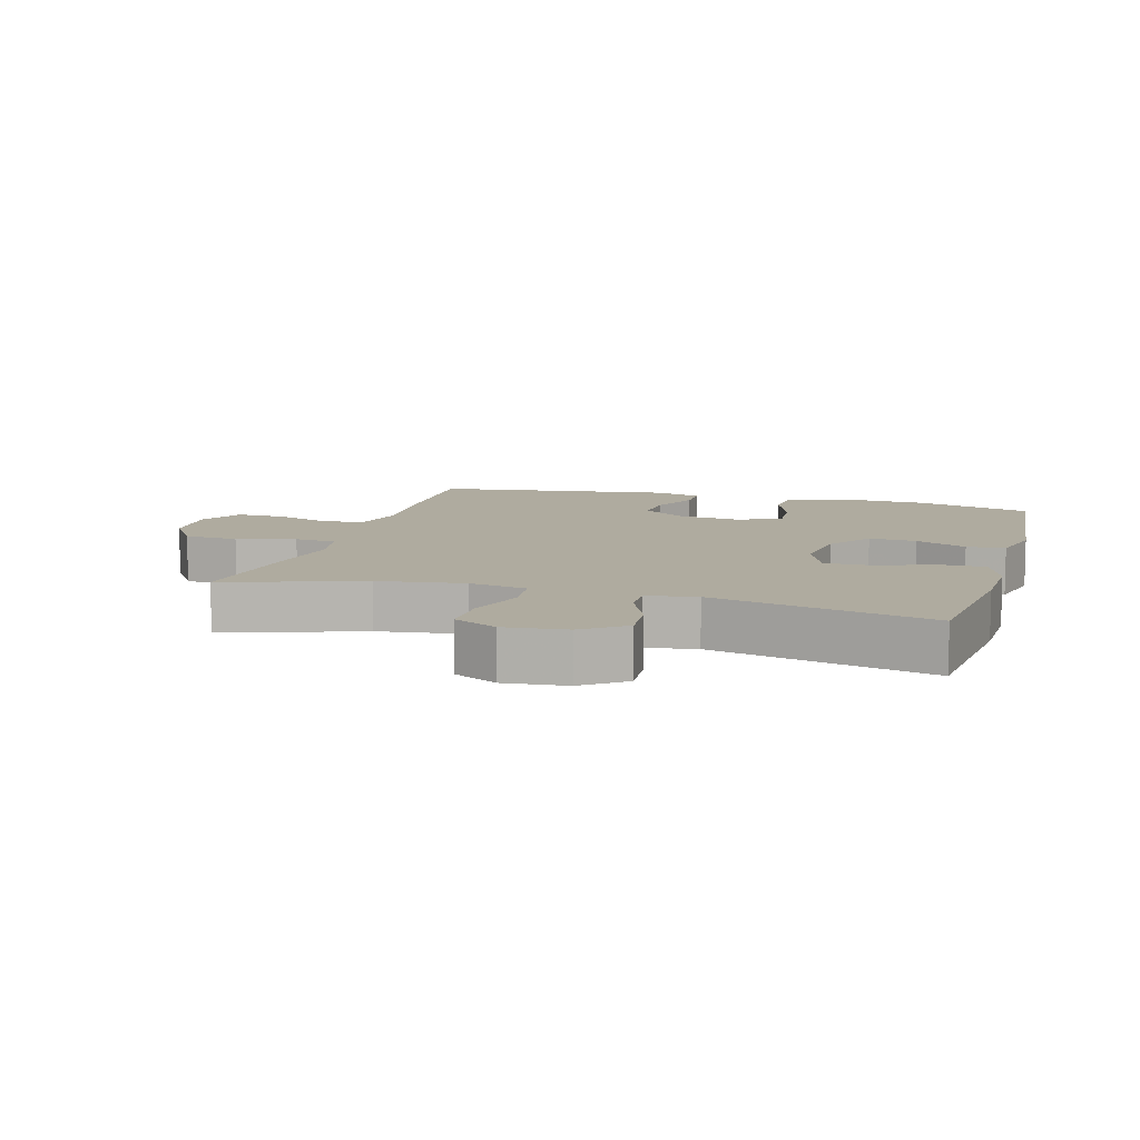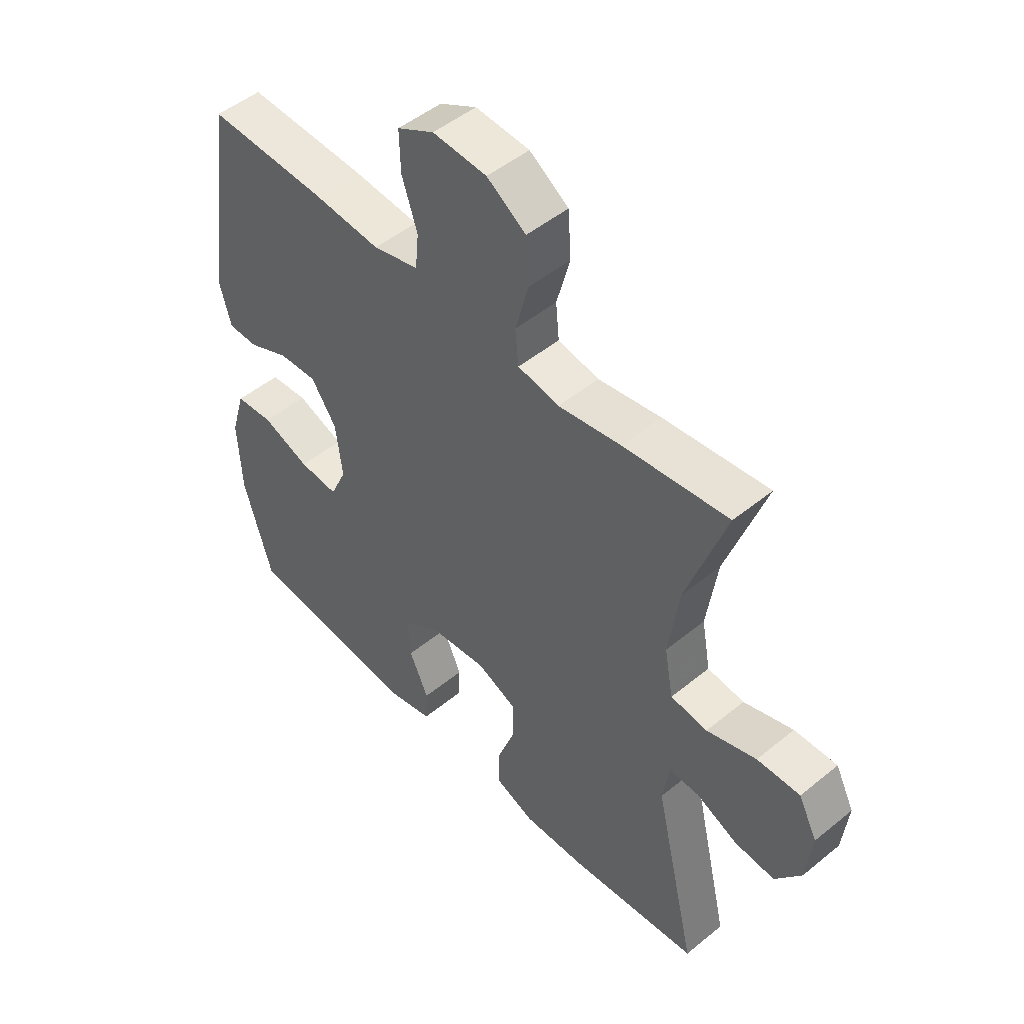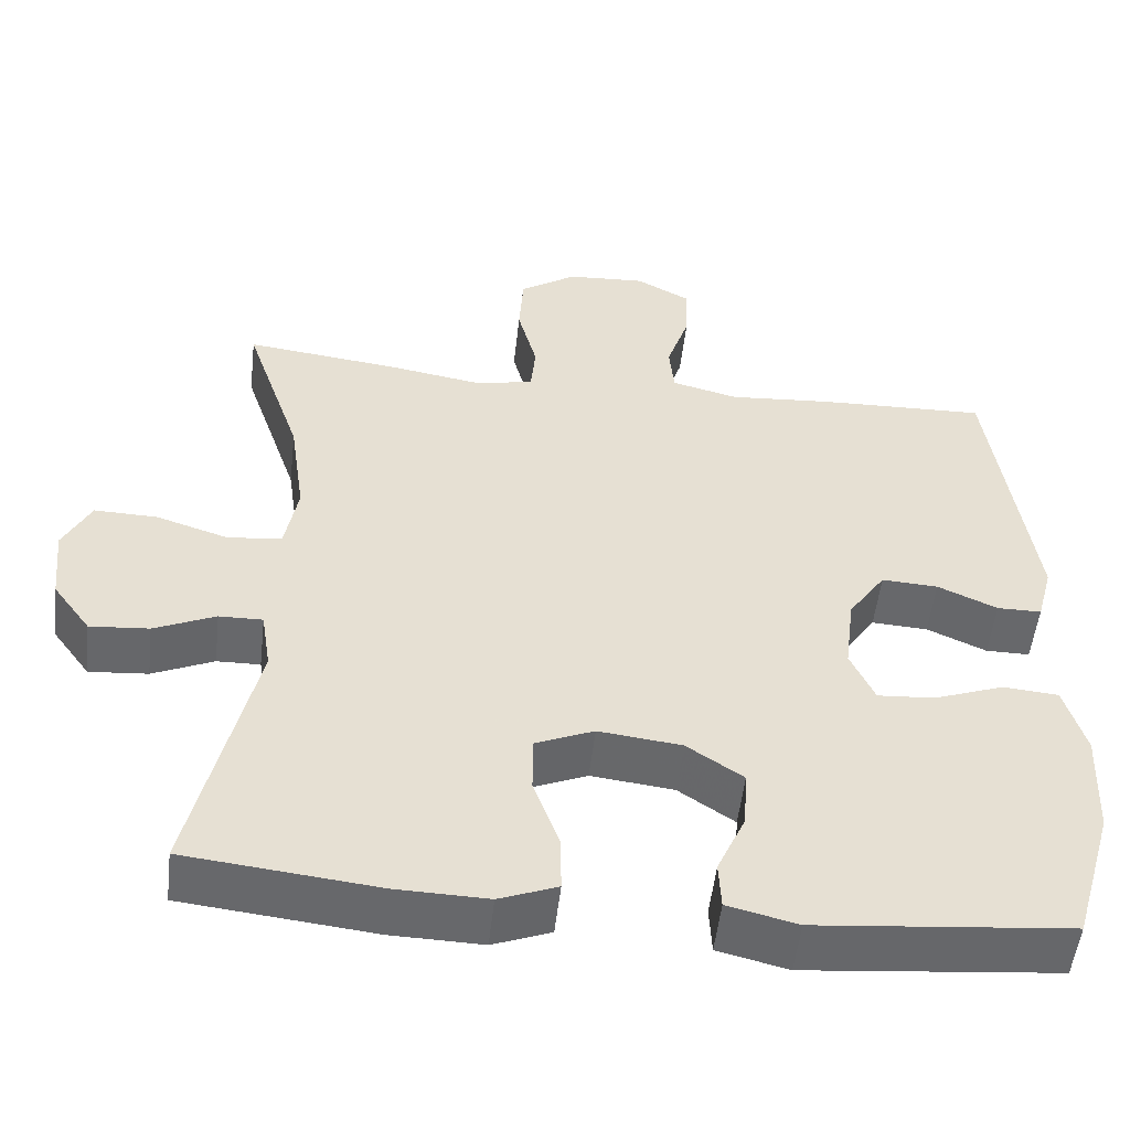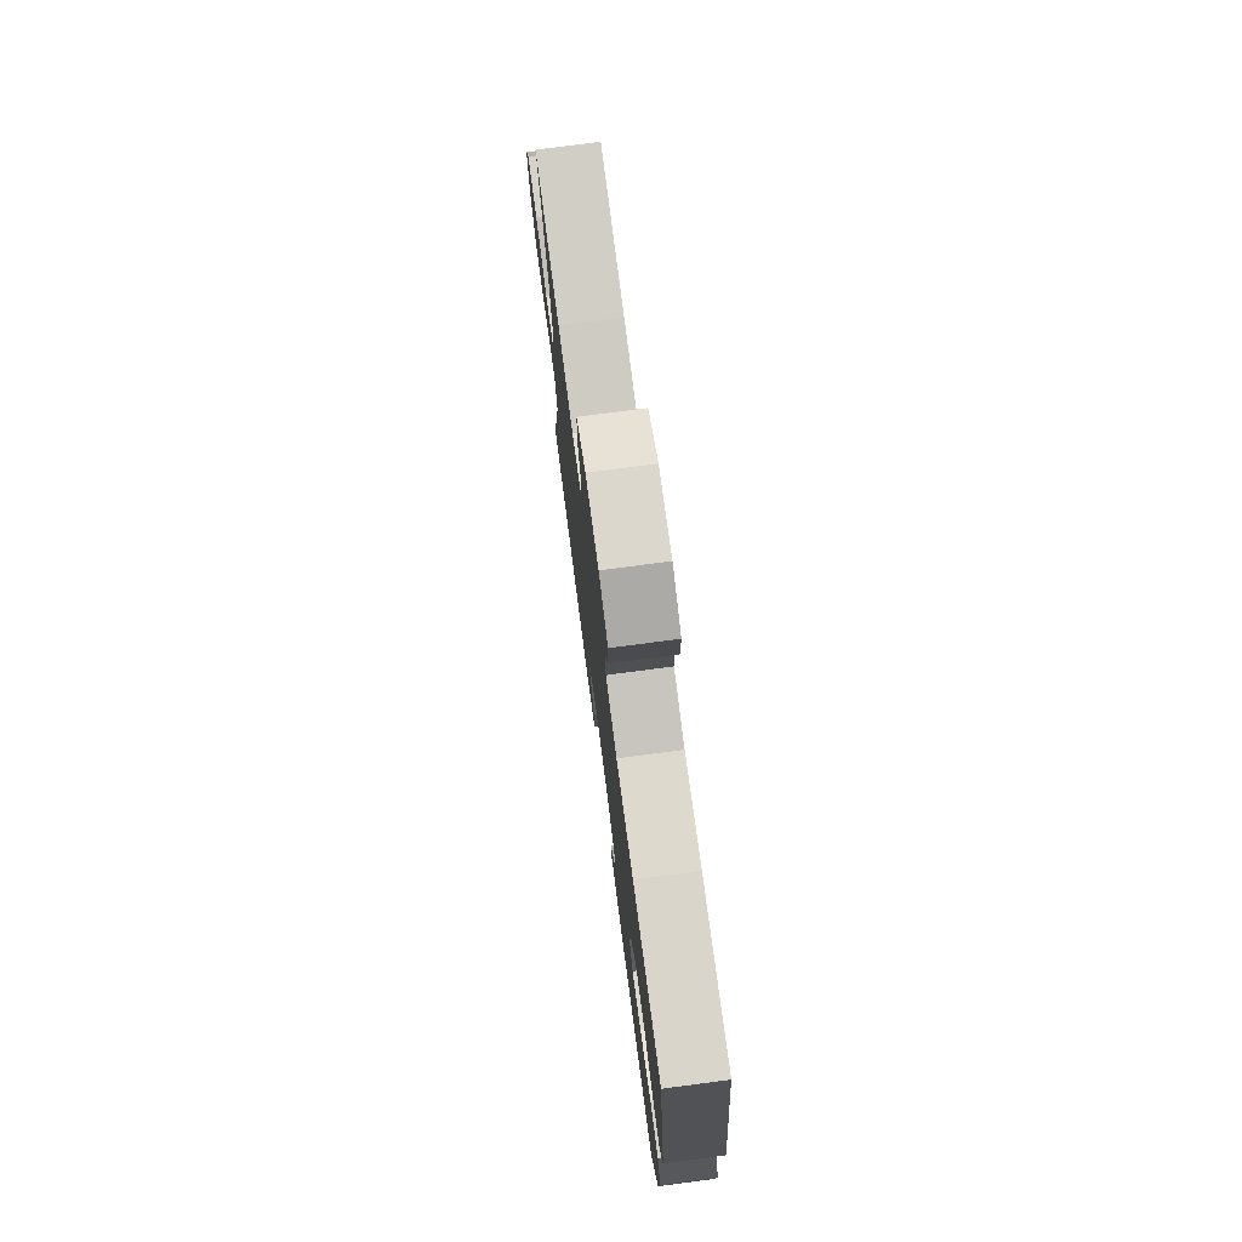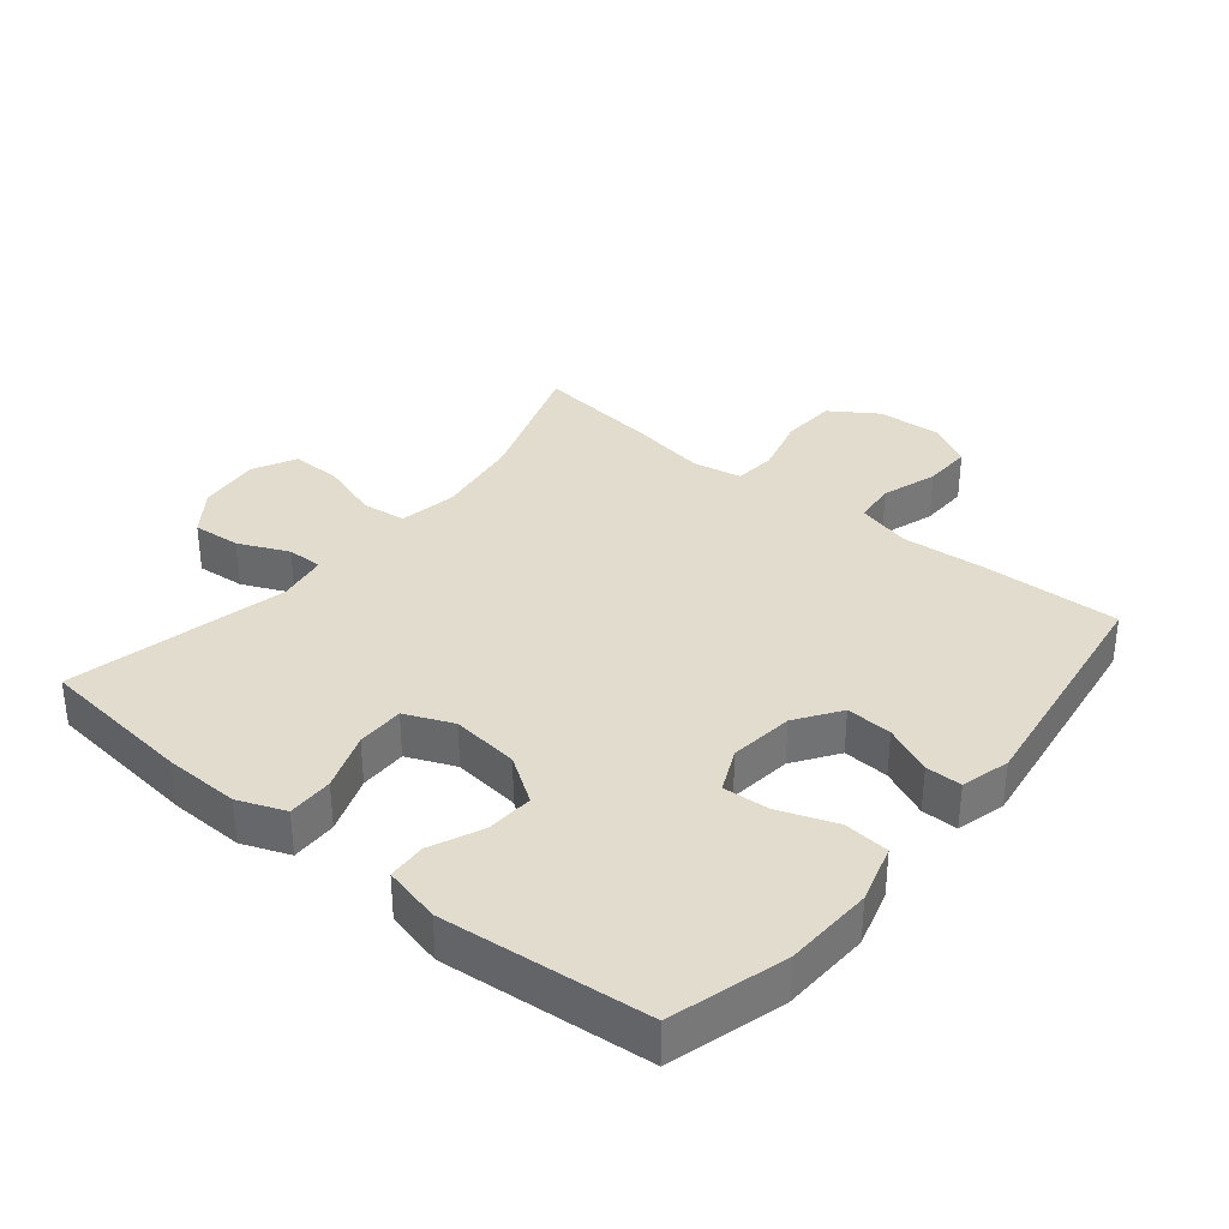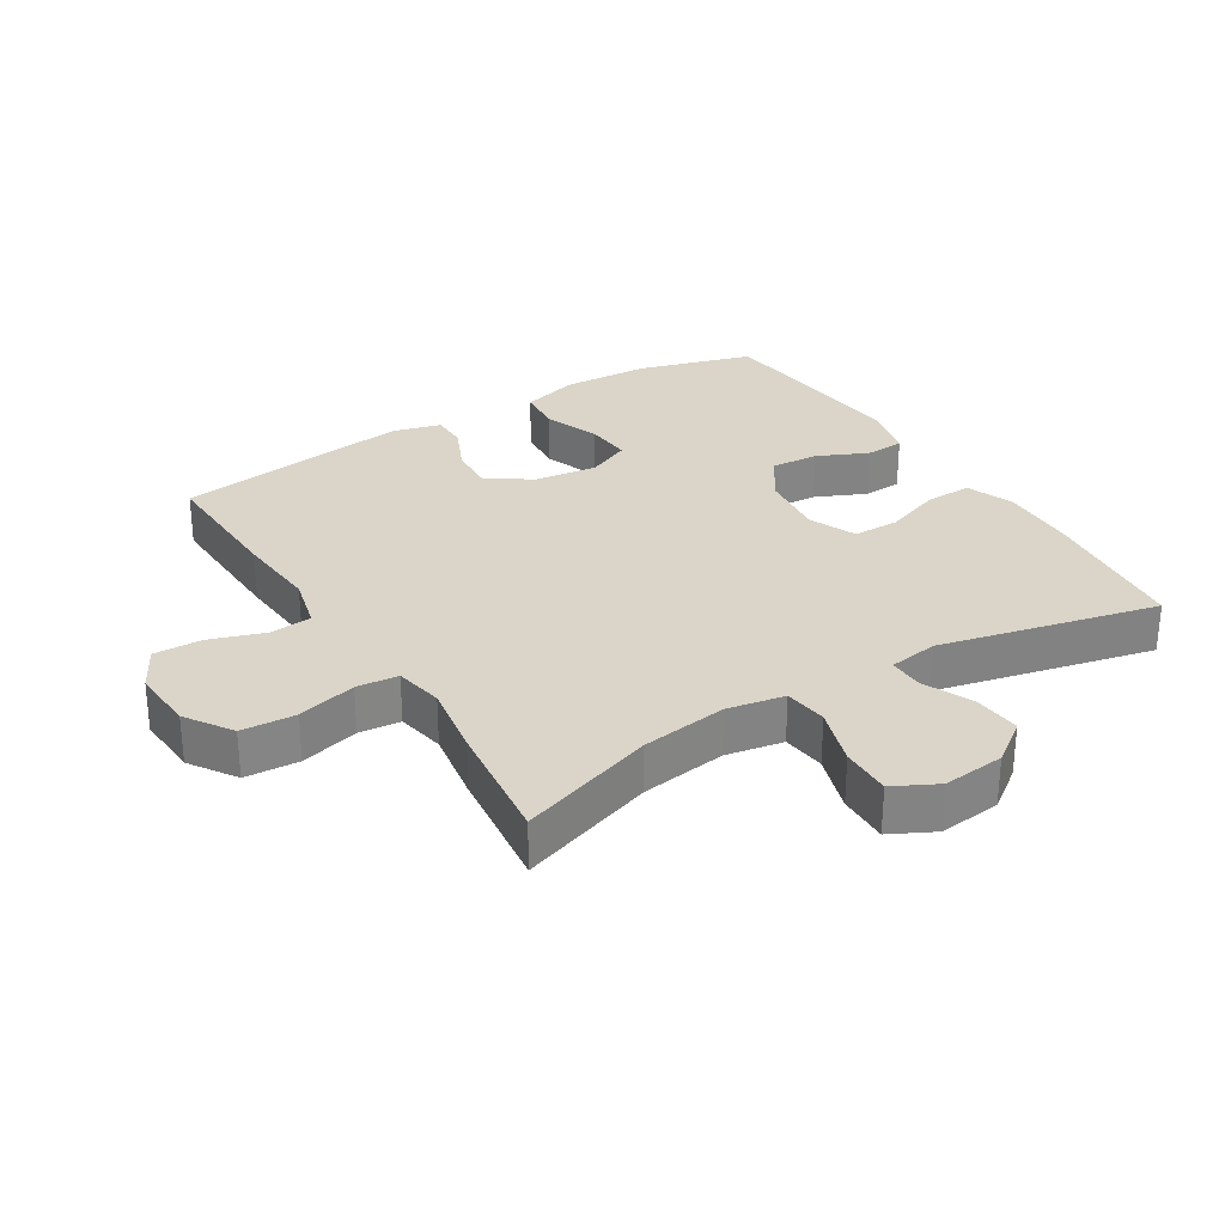
<metadata>
{"format":"obj","ext":"obj","renderer":"f3d","projection":"perspective","resolution":1024,"background":"white","views":[{"elev":9.6,"azim":106.2,"up":"+Y"},{"elev":49.3,"azim":47.9,"up":"+Z"},{"elev":-52.4,"azim":173.5,"up":"+Z"},{"elev":76.3,"azim":-97.5,"up":"+Z"},{"elev":34.7,"azim":-140.8,"up":"+Y"},{"elev":29.3,"azim":58.3,"up":"+Y"}]}
</metadata>
<code>
v 0.5 0.07 -0.5
v 0.263 0.07 -0.526
v 0.149 0.07 -0.529
v 0.077 0.07 -0.501
v 0.078 0.07 -0.431
v 0.11 0.07 -0.343
v 0.11 0.07 -0.271
v 0.037 0.07 -0.24
v -0.066 0.07 -0.252
v -0.136 0.07 -0.299
v -0.131 0.07 -0.372
v -0.096 0.07 -0.45
v -0.099 0.07 -0.509
v -0.186 0.07 -0.53
v -0.5 0.07 -0.5
v -0.551 0.07 -0.324
v -0.557 0.07 -0.189
v -0.531 0.07 -0.1
v -0.462 0.07 -0.094
v -0.375 0.07 -0.126
v -0.304 0.07 -0.131
v -0.274 0.07 -0.065
v -0.286 0.07 0.032
v -0.332 0.07 0.099
v -0.402 0.07 0.095
v -0.476 0.07 0.062
v -0.531 0.07 0.062
v -0.551 0.07 0.136
v -0.5 0.07 0.5
v -0.289 0.07 0.493
v -0.162 0.07 0.483
v -0.079 0.07 0.504
v -0.073 0.07 0.568
v -0.101 0.07 0.652
v -0.103 0.07 0.726
v -0.036 0.07 0.762
v 0.062 0.07 0.756
v 0.133 0.07 0.709
v 0.138 0.07 0.626
v 0.114 0.07 0.536
v 0.12 0.07 0.472
v 0.195 0.07 0.458
v 0.309 0.07 0.477
v 0.5 0.07 0.5
v 0.429 0.07 0.292
v 0.41 0.07 0.16
v 0.426 0.07 0.072
v 0.493 0.07 0.064
v 0.583 0.07 0.093
v 0.661 0.07 0.095
v 0.695 0.07 0.028
v 0.685 0.07 -0.067
v 0.638 0.07 -0.131
v 0.565 0.07 -0.125
v 0.489 0.07 -0.091
v 0.435 0.07 -0.09
v 0.423 0.07 -0.166
v 0.5 0 -0.5
v 0.263 0 -0.526
v 0.149 0 -0.529
v 0.077 0 -0.501
v 0.078 0 -0.431
v 0.11 0 -0.343
v 0.11 0 -0.271
v 0.037 0 -0.24
v -0.066 0 -0.252
v -0.136 0 -0.299
v -0.131 0 -0.372
v -0.096 0 -0.45
v -0.099 0 -0.509
v -0.186 0 -0.53
v -0.5 0 -0.5
v -0.551 0 -0.324
v -0.557 0 -0.189
v -0.531 0 -0.1
v -0.462 0 -0.094
v -0.375 0 -0.126
v -0.304 0 -0.131
v -0.274 0 -0.065
v -0.286 0 0.032
v -0.332 0 0.099
v -0.402 0 0.095
v -0.476 0 0.062
v -0.531 0 0.062
v -0.551 0 0.136
v -0.5 0 0.5
v -0.289 0 0.493
v -0.162 0 0.483
v -0.079 0 0.504
v -0.073 0 0.568
v -0.101 0 0.652
v -0.103 0 0.726
v -0.036 0 0.762
v 0.062 0 0.756
v 0.133 0 0.709
v 0.138 0 0.626
v 0.114 0 0.536
v 0.12 0 0.472
v 0.195 0 0.458
v 0.309 0 0.477
v 0.5 0 0.5
v 0.429 0 0.292
v 0.41 0 0.16
v 0.426 0 0.072
v 0.493 0 0.064
v 0.583 0 0.093
v 0.661 0 0.095
v 0.695 0 0.028
v 0.685 0 -0.067
v 0.638 0 -0.131
v 0.565 0 -0.125
v 0.489 0 -0.091
v 0.435 0 -0.09
v 0.423 0 -0.166
f 53 54 55
f 52 53 55
f 51 52 55
f 50 51 55
f 49 50 55
f 48 49 55
f 47 48 55 56
f 46 47 56 57
f 42 43 44 45
f 41 42 45 46
f 38 39 40
f 37 38 40
f 36 37 40
f 35 36 40
f 34 35 40
f 33 34 40
f 32 33 40 41
f 41 46 57
f 32 41 57
f 31 32 57
f 29 30 31
f 28 29 31
f 27 28 31
f 26 27 31
f 25 26 31
f 18 19 20
f 17 18 20
f 16 17 20
f 15 16 20
f 14 15 20
f 13 14 20
f 12 13 20
f 11 12 20
f 10 11 20 21
f 9 10 21 22
f 4 5 6
f 3 4 6
f 2 3 6
f 1 2 6
f 57 1 6
f 57 6 7
f 31 57 7 8
f 24 25 31
f 31 8 9
f 24 31 9
f 23 24 9
f 9 22 23
f 112 111 110
f 112 110 109
f 112 109 108
f 112 108 107
f 112 107 106
f 112 106 105
f 113 112 105 104
f 114 113 104 103
f 102 101 100 99
f 103 102 99 98
f 97 96 95
f 97 95 94
f 97 94 93
f 97 93 92
f 97 92 91
f 97 91 90
f 98 97 90 89
f 114 103 98
f 114 98 89
f 114 89 88
f 88 87 86
f 88 86 85
f 88 85 84
f 88 84 83
f 88 83 82
f 77 76 75
f 77 75 74
f 77 74 73
f 77 73 72
f 77 72 71
f 77 71 70
f 77 70 69
f 77 69 68
f 78 77 68 67
f 79 78 67 66
f 63 62 61
f 63 61 60
f 63 60 59
f 63 59 58
f 63 58 114
f 64 63 114
f 65 64 114 88
f 88 82 81
f 66 65 88
f 66 88 81
f 66 81 80
f 80 79 66
f 1 58 59 2
f 2 59 60 3
f 3 60 61 4
f 4 61 62 5
f 5 62 63 6
f 6 63 64 7
f 7 64 65 8
f 8 65 66 9
f 9 66 67 10
f 10 67 68 11
f 11 68 69 12
f 12 69 70 13
f 13 70 71 14
f 14 71 72 15
f 15 72 73 16
f 16 73 74 17
f 17 74 75 18
f 18 75 76 19
f 19 76 77 20
f 20 77 78 21
f 21 78 79 22
f 22 79 80 23
f 23 80 81 24
f 24 81 82 25
f 25 82 83 26
f 26 83 84 27
f 27 84 85 28
f 28 85 86 29
f 29 86 87 30
f 30 87 88 31
f 31 88 89 32
f 32 89 90 33
f 33 90 91 34
f 34 91 92 35
f 35 92 93 36
f 36 93 94 37
f 37 94 95 38
f 38 95 96 39
f 39 96 97 40
f 40 97 98 41
f 41 98 99 42
f 42 99 100 43
f 43 100 101 44
f 44 101 102 45
f 45 102 103 46
f 46 103 104 47
f 47 104 105 48
f 48 105 106 49
f 49 106 107 50
f 50 107 108 51
f 51 108 109 52
f 52 109 110 53
f 53 110 111 54
f 54 111 112 55
f 55 112 113 56
f 56 113 114 57
f 57 114 58 1

</code>
